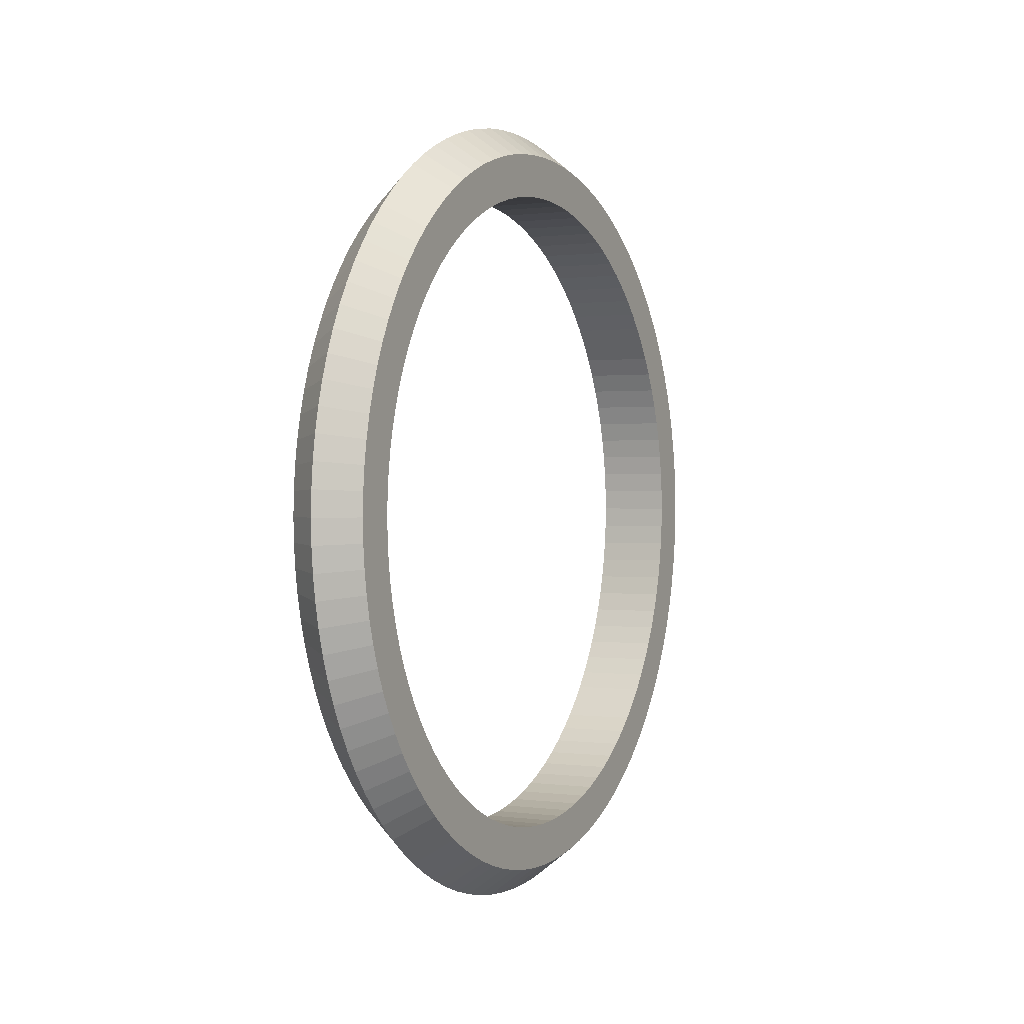
<metadata>
{"format":"obj","ext":"obj","renderer":"f3d","projection":"perspective","resolution":1024,"background":"white","views":[{"elev":0.8,"azim":26.4,"up":"+Y"}]}
</metadata>
<code>
o Torus.003
v 0 -5.5 -1e-06
v 0 -5.489 -0.3453
v 0.5 -5.097 -0.3207
v 0.5 -5.107 -1e-06
v -0.5 -3.496 -3.723
v -0.5 -3.723 -3.496
v -0.5 -3.287 -3.086
v -0.5 -3.086 -3.287
v -0.5 -5.107 -1e-06
v -0.5 -5.097 -0.3207
v 0 -5.457 -0.6893
v 0.5 -5.067 -0.6401
v -0.5 0.957 5.017
v -0.5 1.27 4.947
v -0.5 1.121 4.367
v -0.5 0.8448 4.429
v -0.5 -5.067 -0.6401
v 0 -5.403 -1.031
v 0.5 -5.017 -0.957
v -0.5 -5.017 0.957
v -0.5 -4.947 1.27
v -0.5 -4.367 1.121
v -0.5 -4.429 0.8448
v -0.5 -5.017 -0.957
v 0 -5.327 -1.368
v 0.5 -4.947 -1.27
v -0.5 -0.6401 -5.067
v -0.5 -0.957 -5.017
v -0.5 -0.8448 -4.429
v -0.5 -0.5651 -4.473
v -0.5 -4.947 -1.27
v 0 -5.231 -1.7
v 0.5 -4.857 -1.578
v 0.5 -4.857 1.578
v 0.5 -4.947 1.27
v 0.5 -4.367 1.121
v 0.5 -4.288 1.393
v -0.5 -4.857 -1.578
v 0 -5.114 -2.025
v 0.5 -4.748 -1.88
v 0.5 0.3207 -5.097
v 0.5 0.6401 -5.067
v 0.5 0.5651 -4.473
v 0.5 0.2831 -4.5
v -0.5 -4.748 -1.88
v 0 -4.977 -2.342
v 0.5 -4.621 -2.175
v -0.5 3.935 3.255
v -0.5 4.132 3.002
v -0.5 3.647 2.65
v -0.5 3.474 2.874
v -0.5 -4.621 -2.175
v 0 -4.82 -2.65
v 0.5 -4.475 -2.46
v -0.5 -1.27 4.947
v -0.5 -0.957 5.017
v -0.5 -0.8448 4.429
v -0.5 -1.121 4.367
v -0.5 -4.475 -2.46
v 0 -4.644 -2.947
v 0.5 -4.312 -2.737
v 0.5 2.46 4.475
v 0.5 2.175 4.621
v 0.5 1.92 4.079
v 0.5 2.172 3.951
v -0.5 -4.312 -2.737
v 0 -4.45 -3.233
v 0.5 -4.132 -3.002
v -0.5 4.621 2.175
v -0.5 4.749 1.88
v -0.5 4.192 1.66
v -0.5 4.079 1.92
v -0.5 -4.132 -3.002
v 0 -4.238 -3.506
v 0.5 -3.935 -3.255
v 0.5 3.723 3.496
v 0.5 3.496 3.723
v 0.5 3.086 3.287
v 0.5 3.287 3.086
v -0.5 -3.935 -3.255
v 0 -4.009 -3.765
v 0.5 -3.723 -3.496
v -0.5 -3.474 -2.874
v 0 -3.765 -4.009
v 0.5 -3.496 -3.723
v 0.5 1e-06 -5.107
v 0.5 1e-06 -4.508
v 0 -3.506 -4.238
v 0.5 -3.255 -3.935
v 0.5 -0.3207 5.097
v 0.5 -0.6401 5.067
v 0.5 -0.5651 4.473
v 0.5 -0.2831 4.5
v -0.5 -3.255 -3.935
v 0 -3.233 -4.45
v 0.5 -3.002 -4.132
v 0.5 1.27 -4.947
v 0.5 1.578 -4.857
v 0.5 1.393 -4.288
v 0.5 1.121 -4.367
v -0.5 -3.002 -4.132
v 0 -2.947 -4.644
v 0.5 -2.737 -4.312
v 0.5 3.002 -4.132
v 0.5 3.255 -3.935
v 0.5 2.874 -3.474
v 0.5 2.65 -3.647
v -0.5 -2.737 -4.312
v 0 -2.65 -4.82
v 0.5 -2.46 -4.475
v 0.5 -4.367 -1.121
v 0.5 -4.429 -0.8448
v -0.5 -2.46 -4.475
v 0 -2.342 -4.977
v 0.5 -2.175 -4.621
v -0.5 0.6401 -5.067
v -0.5 0.3207 -5.097
v -0.5 0.2831 -4.5
v -0.5 0.5651 -4.473
v -0.5 -2.175 -4.621
v 0 -2.025 -5.114
v 0.5 -1.88 -4.749
v -0.5 0.6401 5.067
v -0.5 0.5651 4.473
v -0.5 -1.88 -4.749
v 0 -1.7 -5.231
v 0.5 -1.578 -4.857
v -0.5 1.27 -4.947
v -0.5 0.957 -5.017
v -0.5 0.8448 -4.429
v -0.5 1.121 -4.367
v -0.5 -1.578 -4.857
v 0 -1.368 -5.327
v 0.5 -1.27 -4.947
v 0.5 3.255 3.935
v 0.5 3.002 4.132
v 0.5 2.65 3.647
v 0.5 2.874 3.474
v -0.5 -1.27 -4.947
v 0 -1.031 -5.403
v 0.5 -0.957 -5.017
v -0.5 -4.475 2.46
v -0.5 -4.312 2.737
v -0.5 -3.807 2.416
v -0.5 -3.951 2.172
v 0 -0.6893 -5.457
v 0.5 -0.6401 -5.067
v 0.5 -2.65 -3.647
v 0.5 -2.874 -3.474
v 0 -0.3453 -5.489
v 0.5 -0.3207 -5.097
v -0.5 -0.6401 5.067
v -0.5 -0.5651 4.473
v -0.5 -0.3207 -5.097
v 0 1e-06 -5.5
v -0.5 1.88 -4.748
v -0.5 1.578 -4.857
v -0.5 1.393 -4.288
v -0.5 1.66 -4.192
v -0.5 1e-06 -5.107
v 0 0.3453 -5.489
v 0.5 -4.473 -0.5651
v 0 0.6893 -5.457
v -0.5 -1.578 4.857
v -0.5 -1.393 4.288
v 0 1.031 -5.403
v 0.5 0.957 -5.017
v -0.5 -3.951 -2.172
v -0.5 -3.807 -2.416
v 0 1.368 -5.327
v 0.5 3.935 -3.255
v 0.5 4.132 -3.002
v 0.5 3.647 -2.65
v 0.5 3.474 -2.874
v 0 1.7 -5.231
v -0.5 -1.92 -4.079
v -0.5 -1.66 -4.192
v 0 2.025 -5.114
v 0.5 1.88 -4.748
v -0.5 4.312 2.737
v -0.5 3.807 2.416
v 0 2.342 -4.977
v 0.5 2.175 -4.621
v 0.5 -4.749 1.88
v 0.5 -4.192 1.66
v -0.5 2.175 -4.621
v 0 2.65 -4.82
v 0.5 2.46 -4.475
v 0.5 -3.474 -2.874
v 0.5 -3.647 -2.65
v -0.5 2.46 -4.475
v 0 2.947 -4.644
v 0.5 2.737 -4.312
v 0.5 -4.5 -0.2831
v 0.5 -4.508 -1e-06
v -0.5 2.737 -4.312
v 0 3.233 -4.45
v -0.5 -5.097 0.3207
v -0.5 -4.5 0.2831
v -0.5 -4.508 -1e-06
v -0.5 3.002 -4.132
v 0 3.506 -4.238
v 0.5 4.857 1.578
v 0.5 4.749 1.88
v 0.5 4.192 1.66
v 0.5 4.288 1.393
v -0.5 3.255 -3.935
v 0 3.765 -4.009
v 0.5 3.496 -3.723
v 0.5 3.723 -3.496
v 0.5 3.287 -3.086
v -0.5 3.496 -3.723
v 0 4.009 -3.765
v 0.5 -1.92 -4.079
v 0.5 -2.172 -3.951
v -0.5 3.723 -3.496
v 0 4.238 -3.506
v 0.5 5.107 1e-06
v 0.5 5.097 0.3207
v 0.5 4.5 0.2831
v 0.5 4.508 1e-06
v -0.5 3.935 -3.255
v 0 4.45 -3.233
v -0.5 2.737 4.312
v -0.5 3.002 4.132
v -0.5 2.65 3.647
v -0.5 2.416 3.807
v -0.5 4.132 -3.002
v 0 4.644 -2.947
v 0.5 4.312 -2.737
v -0.5 -4.079 -1.92
v -0.5 4.312 -2.737
v 0 4.82 -2.65
v 0.5 4.475 -2.46
v -0.5 -4.5 -0.2831
v -0.5 -4.473 -0.5651
v -0.5 4.475 -2.46
v 0 4.977 -2.342
v 0.5 4.621 -2.175
v 0.5 4.947 1.27
v 0.5 4.367 1.121
v -0.5 4.621 -2.175
v 0 5.114 -2.025
v 0.5 4.749 -1.88
v -0.5 3.496 3.723
v -0.5 3.723 3.496
v -0.5 3.287 3.086
v -0.5 3.086 3.287
v -0.5 4.749 -1.88
v 0 5.231 -1.7
v 0.5 4.857 -1.578
v -0.5 -3.647 -2.65
v -0.5 4.857 -1.578
v 0 5.327 -1.368
v 0.5 4.947 -1.27
v 0.5 4.192 -1.66
v 0.5 4.079 -1.92
v -0.5 4.947 -1.27
v 0 5.403 -1.031
v 0.5 5.017 -0.957
v -0.5 1.578 4.857
v -0.5 1.88 4.749
v -0.5 1.66 4.192
v -0.5 1.393 4.288
v -0.5 5.017 -0.957
v 0 5.457 -0.6893
v 0.5 5.067 -0.6401
v 0.5 -4.288 -1.393
v -0.5 5.067 -0.6401
v 0 5.489 -0.3453
v 0.5 5.097 -0.3207
v -0.5 2.65 -3.647
v -0.5 2.874 -3.474
v -0.5 5.097 -0.3207
v 0 5.5 1e-06
v 0.5 1.88 4.749
v 0.5 1.66 4.192
v -0.5 5.107 1e-06
v 0 5.489 0.3453
v 0.5 0.957 5.017
v 0.5 0.6401 5.067
v 0.5 0.5651 4.473
v 0.5 0.8448 4.429
v -0.5 5.097 0.3207
v 0 5.457 0.6893
v 0.5 5.067 0.6401
v -0.5 5.067 0.6401
v 0 5.403 1.031
v 0.5 5.017 0.957
v -0.5 -2.874 -3.474
v -0.5 -2.65 -3.647
v -0.5 5.017 0.957
v 0 5.327 1.368
v -0.5 4.947 1.27
v 0 5.231 1.7
v 0.5 -3.086 -3.287
v -0.5 4.857 1.578
v 0 5.114 2.025
v 0.5 -1.66 -4.192
v 0 4.977 2.342
v 0.5 4.621 2.175
v 0.5 -0.5651 -4.473
v 0.5 -0.8448 -4.429
v 0 4.82 2.65
v 0.5 4.475 2.46
v -0.5 4.367 1.121
v -0.5 4.288 1.393
v -0.5 4.475 2.46
v 0 4.644 2.947
v 0.5 4.312 2.737
v -0.5 -3.723 3.496
v -0.5 -3.496 3.723
v -0.5 -3.086 3.287
v -0.5 -3.287 3.086
v 0 4.45 3.233
v 0.5 4.132 3.002
v 0.5 -3.807 -2.416
v 0.5 -3.951 -2.172
v 0 4.238 3.506
v 0.5 3.935 3.255
v -0.5 -1.88 4.748
v -0.5 -1.66 4.192
v 0 4.009 3.765
v 0.5 3.951 -2.172
v 0.5 3.807 -2.416
v 0 3.765 4.009
v 0.5 4.473 0.5651
v 0 3.506 4.238
v -0.5 -4.288 -1.393
v -0.5 -4.192 -1.66
v -0.5 3.255 3.935
v 0 3.233 4.45
v 0.5 -2.46 4.475
v 0.5 -2.737 4.312
v 0.5 -2.416 3.807
v 0.5 -2.172 3.951
v 0 2.947 4.644
v 0.5 2.737 4.312
v -0.5 4.288 -1.393
v -0.5 4.367 -1.121
v 0 2.65 4.82
v -0.5 4.192 -1.66
v -0.5 2.46 4.475
v 0 2.342 4.977
v 0.5 -1e-06 5.107
v 0.5 -1e-06 4.508
v -0.5 2.175 4.621
v 0 2.025 5.114
v 0.5 3.474 2.874
v 0 1.7 5.231
v 0.5 1.578 4.857
v 0.5 3.951 2.172
v 0.5 4.079 1.92
v 0 1.368 5.327
v 0.5 1.27 4.947
v 0.5 3.086 -3.287
v 0 1.031 5.403
v -0.5 -3.935 3.255
v -0.5 -3.474 2.874
v 0 0.6893 5.457
v -0.5 3.287 -3.086
v -0.5 3.474 -2.874
v 0 0.3453 5.489
v 0.5 0.3207 5.097
v 0.5 1.121 4.367
v -0.5 0.3207 5.097
v 0 -1e-06 5.5
v 0.5 4.288 -1.393
v -0.5 -1e-06 5.107
v 0 -0.3453 5.489
v -0.5 3.951 2.172
v -0.5 -0.3207 5.097
v 0 -0.6893 5.457
v 0.5 -4.079 -1.92
v 0 -1.031 5.403
v 0.5 -0.957 5.017
v 0.5 -4.312 2.737
v 0.5 -4.475 2.46
v 0.5 -3.951 2.172
v 0.5 -3.807 2.416
v 0 -1.368 5.327
v 0.5 -1.27 4.947
v 0.5 2.416 -3.807
v 0.5 2.172 -3.951
v 0 -1.7 5.231
v 0.5 -1.578 4.857
v -0.5 4.473 -0.5651
v -0.5 4.5 -0.2831
v 0 -2.025 5.114
v 0.5 -1.88 4.748
v 0.5 -5.017 0.957
v 0.5 -5.067 0.6401
v 0.5 -4.473 0.5651
v 0.5 -4.429 0.8448
v 0 -2.342 4.977
v 0.5 -2.175 4.621
v 0.5 4.429 0.8448
v -0.5 -2.175 4.621
v 0 -2.65 4.82
v 0.5 -2.416 -3.807
v -0.5 -2.46 4.475
v 0 -2.947 4.644
v 0.5 -1.121 -4.367
v 0.5 -1.393 -4.288
v -0.5 -2.737 4.312
v 0 -3.233 4.45
v 0.5 -3.002 4.132
v 0.5 4.5 -0.2831
v 0.5 4.473 -0.5651
v -0.5 -3.002 4.132
v 0 -3.506 4.238
v 0.5 -3.255 3.935
v -0.5 -3.255 3.935
v 0 -3.765 4.009
v 0.5 -3.496 3.723
v 0.5 1.66 -4.192
v 0 -4.009 3.765
v 0.5 -3.723 3.496
v -0.5 2.172 3.951
v 0 -4.238 3.506
v 0.5 -3.935 3.255
v -0.5 3.647 -2.65
v 0 -4.45 3.233
v 0.5 -4.132 3.002
v 0.5 2.416 3.807
v -0.5 -4.132 3.002
v 0 -4.644 2.947
v 0.5 -5.097 0.3207
v 0.5 -4.5 0.2831
v 0 -4.82 2.65
v 0 -4.977 2.342
v 0.5 -4.621 2.175
v -0.5 2.416 -3.807
v -0.5 -4.621 2.175
v 0 -5.114 2.025
v -0.5 -2.65 3.647
v -0.5 -2.874 3.474
v -0.5 -4.749 1.88
v 0 -5.231 1.7
v -0.5 -4.857 1.578
v 0 -5.327 1.368
v -0.5 -4.429 -0.8448
v 0 -5.403 1.031
v -0.5 4.508 1e-06
v 0 -5.457 0.6893
v -0.5 -5.067 0.6401
v 0 -5.489 0.3453
v 0.5 -2.65 3.647
v -0.5 -4.367 -1.121
v 0.5 -4.192 -1.66
v 0.5 -3.287 -3.086
v -0.5 -2.416 -3.807
v -0.5 -2.172 -3.951
v -0.5 -1.393 -4.288
v -0.5 -1.121 -4.367
v 0.5 -0.2831 -4.5
v -0.5 -0.2831 -4.5
v -0.5 1e-06 -4.508
v 0.5 0.8448 -4.429
v 0.5 1.92 -4.079
v -0.5 1.92 -4.079
v -0.5 2.172 -3.951
v -0.5 3.086 -3.287
v -0.5 3.807 -2.416
v -0.5 3.951 -2.172
v -0.5 4.079 -1.92
v 0.5 4.367 -1.121
v 0.5 4.429 -0.8448
v -0.5 4.429 -0.8448
v -0.5 4.5 0.2831
v -0.5 4.473 0.5651
v -0.5 4.429 0.8448
v 0.5 3.807 2.416
v 0.5 3.647 2.65
v -0.5 2.874 3.474
v -0.5 1.92 4.079
v 0.5 1.393 4.288
v 0.5 0.2831 4.5
v -0.5 0.2831 4.5
v -0.5 -1e-06 4.508
v -0.5 -0.2831 4.5
v 0.5 -0.8448 4.429
v 0.5 -1.121 4.367
v 0.5 -1.393 4.288
v 0.5 -1.66 4.192
v 0.5 -1.92 4.079
v -0.5 -1.92 4.079
v -0.5 -2.172 3.951
v -0.5 -2.416 3.807
v 0.5 -2.874 3.474
v 0.5 -3.086 3.287
v 0.5 -3.287 3.086
v 0.5 -3.474 2.874
v 0.5 -3.647 2.65
v -0.5 -3.647 2.65
v 0.5 -4.079 1.92
v -0.5 -4.079 1.92
v -0.5 -4.192 1.66
v -0.5 -4.288 1.393
v -0.5 -4.473 0.5651
f 1 2 3 4
f 5 6 7 8
f 9 10 2 1
f 2 11 12 3
f 13 14 15 16
f 10 17 11 2
f 11 18 19 12
f 20 21 22 23
f 17 24 18 11
f 18 25 26 19
f 27 28 29 30
f 24 31 25 18
f 25 32 33 26
f 34 35 36 37
f 31 38 32 25
f 32 39 40 33
f 41 42 43 44
f 38 45 39 32
f 39 46 47 40
f 48 49 50 51
f 45 52 46 39
f 46 53 54 47
f 55 56 57 58
f 52 59 53 46
f 53 60 61 54
f 62 63 64 65
f 59 66 60 53
f 60 67 68 61
f 69 70 71 72
f 66 73 67 60
f 67 74 75 68
f 76 77 78 79
f 73 80 74 67
f 74 81 82 75
f 6 80 83 7
f 80 6 81 74
f 81 84 85 82
f 86 41 44 87
f 6 5 84 81
f 84 88 89 85
f 90 91 92 93
f 5 94 88 84
f 88 95 96 89
f 97 98 99 100
f 94 101 95 88
f 95 102 103 96
f 104 105 106 107
f 101 108 102 95
f 102 109 110 103
f 19 26 111 112
f 108 113 109 102
f 109 114 115 110
f 116 117 118 119
f 113 120 114 109
f 114 121 122 115
f 123 13 16 124
f 120 125 121 114
f 121 126 127 122
f 128 129 130 131
f 125 132 126 121
f 126 133 134 127
f 135 136 137 138
f 132 139 133 126
f 133 140 141 134
f 142 143 144 145
f 139 28 140 133
f 140 146 147 141
f 89 96 148 149
f 28 27 146 140
f 146 150 151 147
f 56 152 153 57
f 27 154 150 146
f 150 155 86 151
f 156 157 158 159
f 154 160 155 150
f 155 161 41 86
f 12 19 112 162
f 160 117 161 155
f 161 163 42 41
f 164 55 58 165
f 117 116 163 161
f 163 166 167 42
f 66 59 168 169
f 116 129 166 163
f 166 170 97 167
f 171 172 173 174
f 129 128 170 166
f 170 175 98 97
f 125 120 176 177
f 128 157 175 170
f 175 178 179 98
f 49 180 181 50
f 157 156 178 175
f 178 182 183 179
f 184 34 37 185
f 156 186 182 178
f 182 187 188 183
f 68 75 189 190
f 186 191 187 182
f 187 192 193 188
f 4 3 194 195
f 191 196 192 187
f 192 197 104 193
f 9 198 199 200
f 196 201 197 192
f 197 202 105 104
f 203 204 205 206
f 201 207 202 197
f 202 208 209 105
f 210 171 174 211
f 207 212 208 202
f 208 213 210 209
f 110 115 214 215
f 212 216 213 208
f 213 217 171 210
f 218 219 220 221
f 216 222 217 213
f 217 223 172 171
f 224 225 226 227
f 222 228 223 217
f 223 229 230 172
f 59 52 231 168
f 228 232 229 223
f 229 233 234 230
f 17 10 235 236
f 232 237 233 229
f 233 238 239 234
f 240 203 206 241
f 237 242 238 233
f 238 243 244 239
f 245 246 247 248
f 242 249 243 238
f 243 250 251 244
f 80 73 252 83
f 249 253 250 243
f 250 254 255 251
f 239 244 256 257
f 253 258 254 250
f 254 259 260 255
f 261 262 263 264
f 258 265 259 254
f 259 266 267 260
f 26 33 268 111
f 265 269 266 259
f 266 270 271 267
f 207 201 272 273
f 269 274 270 266
f 270 275 218 271
f 63 276 277 64
f 274 278 275 270
f 275 279 219 218
f 280 281 282 283
f 278 284 279 275
f 279 285 286 219
f 77 135 138 78
f 284 287 285 279
f 285 288 289 286
f 101 94 290 291
f 287 292 288 285
f 288 293 240 289
f 73 66 169 252
f 292 294 293 288
f 293 295 203 240
f 85 89 149 296
f 294 297 295 293
f 295 298 204 203
f 115 122 299 214
f 297 70 298 295
f 298 300 301 204
f 141 147 302 303
f 70 69 300 298
f 300 304 305 301
f 297 294 306 307
f 69 308 304 300
f 304 309 310 305
f 311 312 313 314
f 308 180 309 304
f 309 315 316 310
f 54 61 317 318
f 180 49 315 309
f 315 319 320 316
f 321 164 165 322
f 49 48 319 315
f 319 323 76 320
f 230 234 324 325
f 48 246 323 319
f 323 326 77 76
f 219 286 327 220
f 246 245 326 323
f 326 328 135 77
f 45 38 329 330
f 245 331 328 326
f 328 332 136 135
f 333 334 335 336
f 331 225 332 328
f 332 337 338 136
f 258 253 339 340
f 225 224 337 332
f 337 341 62 338
f 253 249 342 339
f 224 343 341 337
f 341 344 63 62
f 345 90 93 346
f 343 347 344 341
f 344 348 276 63
f 320 76 79 349
f 347 262 348 344
f 348 350 351 276
f 301 305 352 353
f 262 261 350 348
f 350 354 355 351
f 209 210 211 356
f 261 14 354 350
f 354 357 280 355
f 358 311 314 359
f 14 13 357 354
f 357 360 281 280
f 222 216 361 362
f 13 123 360 357
f 360 363 364 281
f 355 280 283 365
f 123 366 363 360
f 363 367 345 364
f 244 251 368 256
f 366 369 367 363
f 367 370 90 345
f 180 308 371 181
f 369 372 370 367
f 370 373 91 90
f 47 54 318 374
f 372 152 373 370
f 373 375 376 91
f 377 378 379 380
f 152 56 375 373
f 375 381 382 376
f 188 193 383 384
f 56 55 381 375
f 381 385 386 382
f 274 269 387 388
f 55 164 385 381
f 385 389 390 386
f 391 392 393 394
f 164 321 389 385
f 389 395 396 390
f 289 240 241 397
f 321 398 395 389
f 395 399 333 396
f 96 103 400 148
f 398 401 399 395
f 399 402 334 333
f 127 134 403 404
f 401 405 402 399
f 402 406 407 334
f 267 271 408 409
f 405 410 406 402
f 406 411 412 407
f 103 110 215 400
f 410 413 411 406
f 411 414 415 412
f 98 179 416 99
f 413 312 414 411
f 414 417 418 415
f 343 224 227 419
f 312 311 417 414
f 417 420 421 418
f 228 222 362 422
f 311 358 420 417
f 420 423 424 421
f 136 338 425 137
f 358 426 423 420
f 423 427 377 424
f 428 4 195 429
f 426 143 427 423
f 427 430 378 377
f 286 289 397 327
f 143 142 430 427
f 430 431 432 378
f 201 196 433 272
f 142 434 431 430
f 431 435 184 432
f 413 410 436 437
f 434 438 435 431
f 435 439 34 184
f 246 48 51 247
f 438 440 439 435
f 439 441 35 34
f 24 17 236 442
f 440 21 441 439
f 441 443 391 35
f 278 274 388 444
f 21 20 443 441
f 443 445 392 391
f 70 297 307 71
f 20 446 445 443
f 445 447 428 392
f 129 116 119 130
f 446 198 447 445
f 447 1 4 428
f 334 407 448 335
f 198 9 1 447
f 195 194 235 200
f 194 162 236 235
f 162 112 442 236
f 112 111 449 442
f 111 268 329 449
f 268 450 330 329
f 450 374 231 330
f 374 318 168 231
f 318 317 169 168
f 317 190 252 169
f 190 189 83 252
f 189 451 7 83
f 451 296 8 7
f 296 149 290 8
f 149 148 291 290
f 148 400 452 291
f 400 215 453 452
f 215 214 176 453
f 214 299 177 176
f 299 404 454 177
f 404 403 455 454
f 403 303 29 455
f 303 302 30 29
f 302 456 457 30
f 456 87 458 457
f 87 44 118 458
f 44 43 119 118
f 43 459 130 119
f 459 100 131 130
f 100 99 158 131
f 99 416 159 158
f 416 460 461 159
f 460 384 462 461
f 384 383 433 462
f 383 107 272 433
f 107 106 273 272
f 106 356 463 273
f 356 211 361 463
f 211 174 362 361
f 174 173 422 362
f 173 325 464 422
f 325 324 465 464
f 324 257 466 465
f 257 256 342 466
f 256 368 339 342
f 368 467 340 339
f 467 468 469 340
f 468 409 387 469
f 409 408 388 387
f 408 221 444 388
f 221 220 470 444
f 220 327 471 470
f 327 397 472 471
f 397 241 306 472
f 241 206 307 306
f 206 205 71 307
f 205 353 72 71
f 353 352 371 72
f 352 473 181 371
f 473 474 50 181
f 474 349 51 50
f 349 79 247 51
f 79 78 248 247
f 78 138 475 248
f 138 137 226 475
f 137 425 227 226
f 425 65 419 227
f 65 64 476 419
f 64 277 263 476
f 277 477 264 263
f 477 365 15 264
f 365 283 16 15
f 283 282 124 16
f 282 478 479 124
f 478 346 480 479
f 346 93 481 480
f 93 92 153 481
f 92 482 57 153
f 482 483 58 57
f 483 484 165 58
f 484 485 322 165
f 485 486 487 322
f 486 336 488 487
f 336 335 489 488
f 335 448 436 489
f 448 490 437 436
f 490 491 313 437
f 491 492 314 313
f 492 493 359 314
f 493 494 495 359
f 494 380 144 495
f 380 379 145 144
f 379 496 497 145
f 496 185 498 497
f 185 37 499 498
f 37 36 22 499
f 36 394 23 22
f 394 393 500 23
f 393 429 199 500
f 429 195 200 199
f 10 9 200 235
f 386 390 485 484
f 432 184 185 496
f 191 186 461 462
f 287 284 470 471
f 366 123 124 479
f 338 62 65 425
f 132 125 177 454
f 179 183 460 416
f 364 345 346 478
f 134 141 303 403
f 147 151 456 302
f 412 415 491 490
f 440 438 498 499
f 143 426 495 144
f 232 228 422 464
f 225 331 475 226
f 255 260 468 467
f 40 47 374 450
f 249 242 466 342
f 398 321 322 487
f 167 97 100 459
f 157 128 131 158
f 390 396 486 485
f 75 82 451 189
f 310 316 474 473
f 382 386 484 483
f 31 24 442 449
f 407 412 490 448
f 91 376 482 92
f 260 267 409 468
f 204 301 353 205
f 151 86 87 456
f 351 355 365 477
f 113 108 452 453
f 421 424 494 493
f 347 343 419 476
f 122 127 404 299
f 369 366 479 480
f 117 160 458 118
f 396 333 336 486
f 28 139 455 29
f 271 218 221 408
f 376 382 483 482
f 292 287 471 472
f 42 167 459 43
f 234 239 257 324
f 305 310 473 352
f 424 377 380 494
f 35 391 394 36
f 105 209 356 106
f 108 101 291 452
f 183 188 384 460
f 262 347 476 263
f 196 191 462 433
f 265 258 340 469
f 401 398 487 488
f 446 20 23 500
f 284 278 444 470
f 216 212 463 361
f 52 45 330 231
f 269 265 469 387
f 160 154 457 458
f 152 372 481 153
f 154 27 30 457
f 308 69 72 371
f 21 440 499 22
f 438 434 497 498
f 172 230 325 173
f 378 432 496 379
f 14 261 264 15
f 312 413 437 313
f 251 255 467 368
f 372 369 480 481
f 212 207 273 463
f 61 68 190 317
f 186 156 159 461
f 38 31 449 329
f 33 40 450 268
f 434 142 145 497
f 198 446 500 199
f 405 401 488 489
f 237 232 464 465
f 418 421 493 492
f 331 245 248 475
f 316 320 349 474
f 242 237 465 466
f 193 104 107 383
f 82 85 296 451
f 392 428 429 393
f 94 5 8 290
f 281 364 478 282
f 426 358 359 495
f 415 418 492 491
f 410 405 489 436
f 294 292 472 306
f 276 351 477 277
f 3 12 162 194
f 120 113 453 176
f 139 132 454 455

</code>
